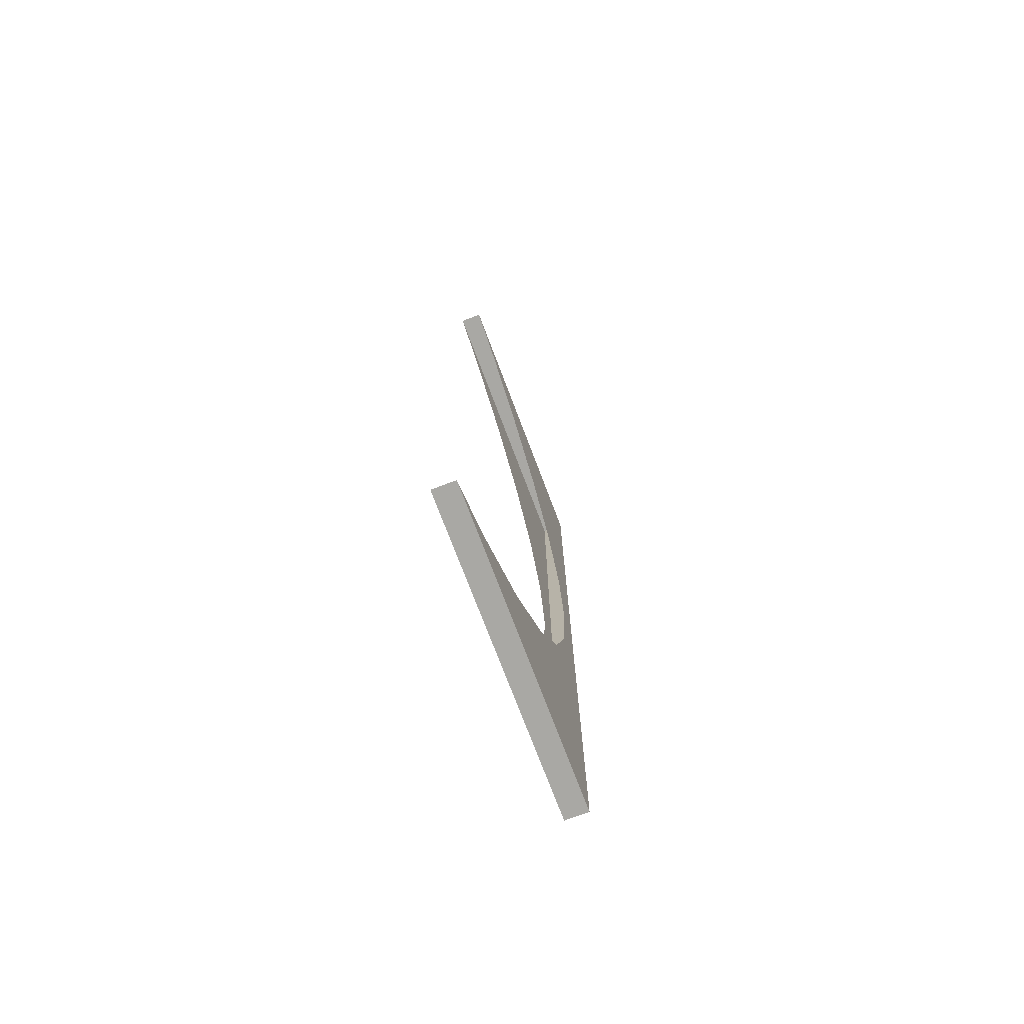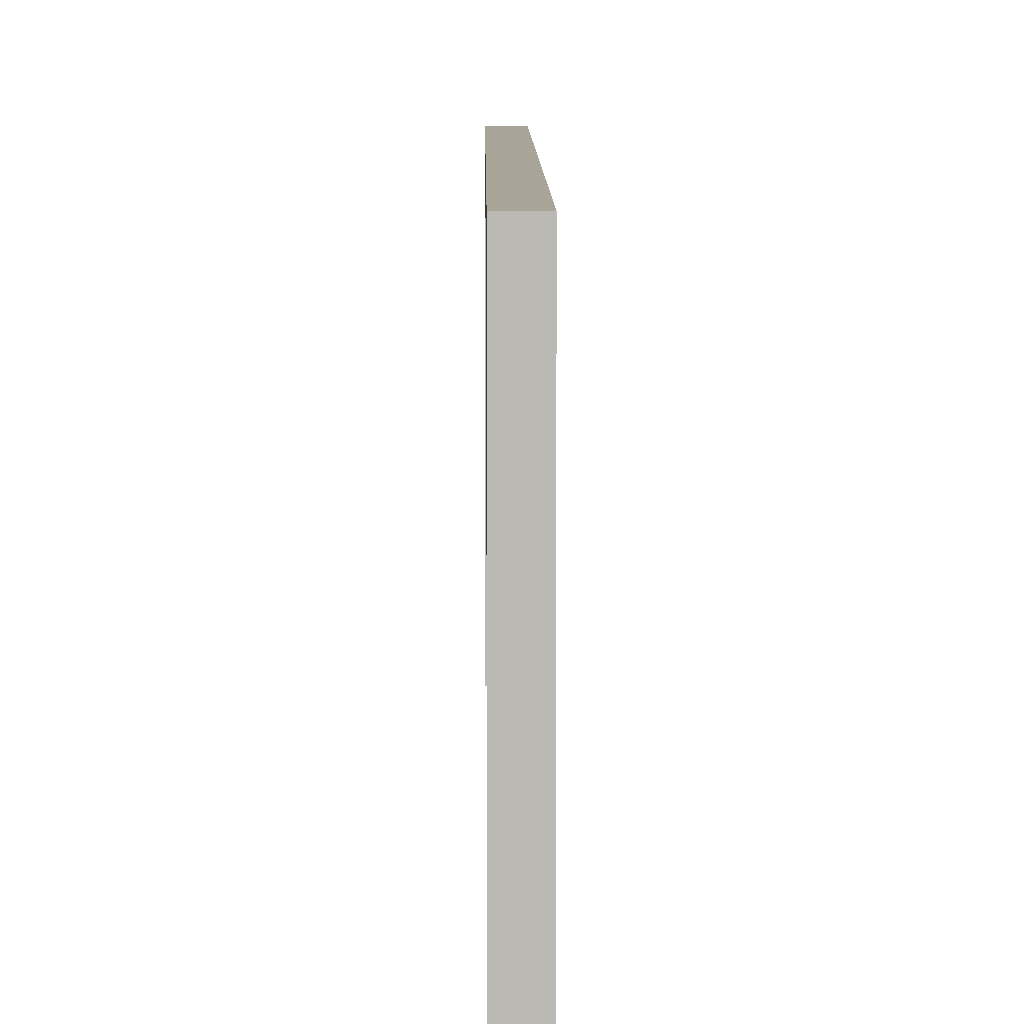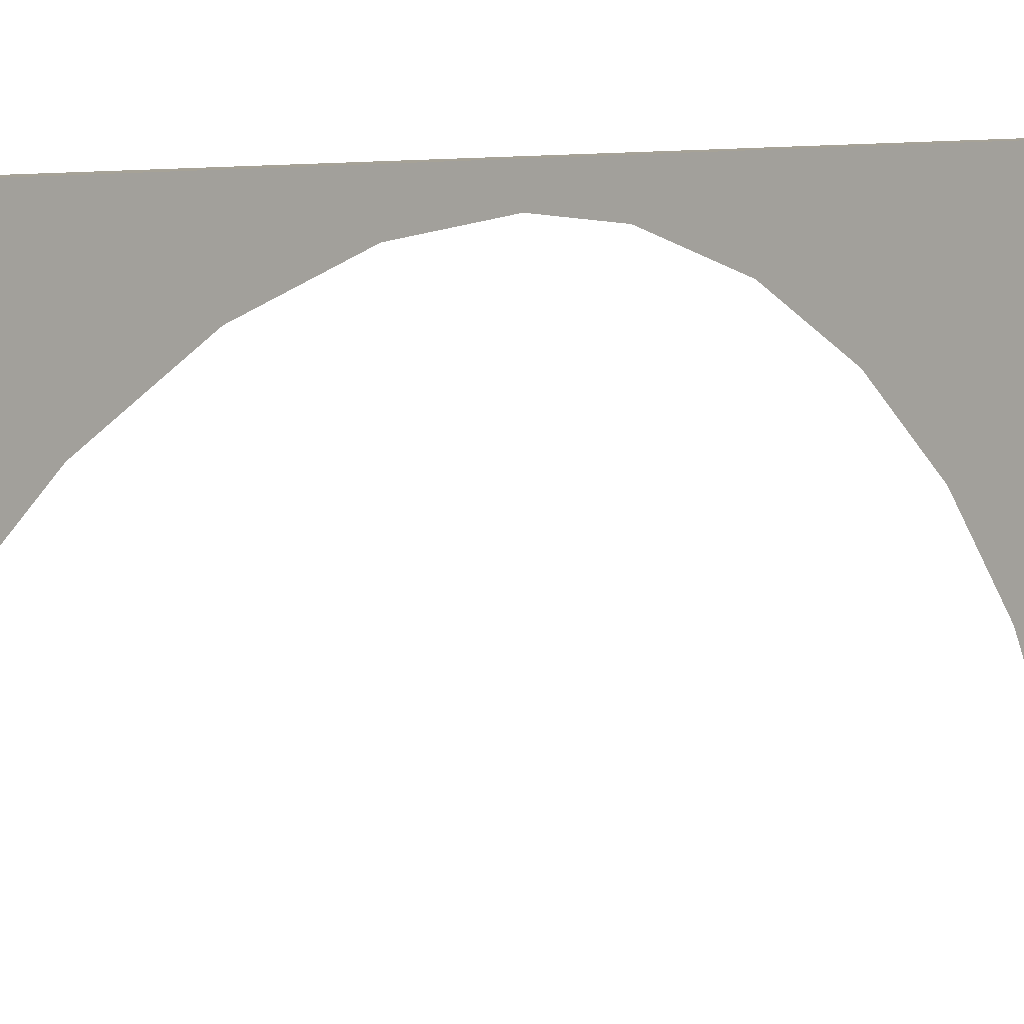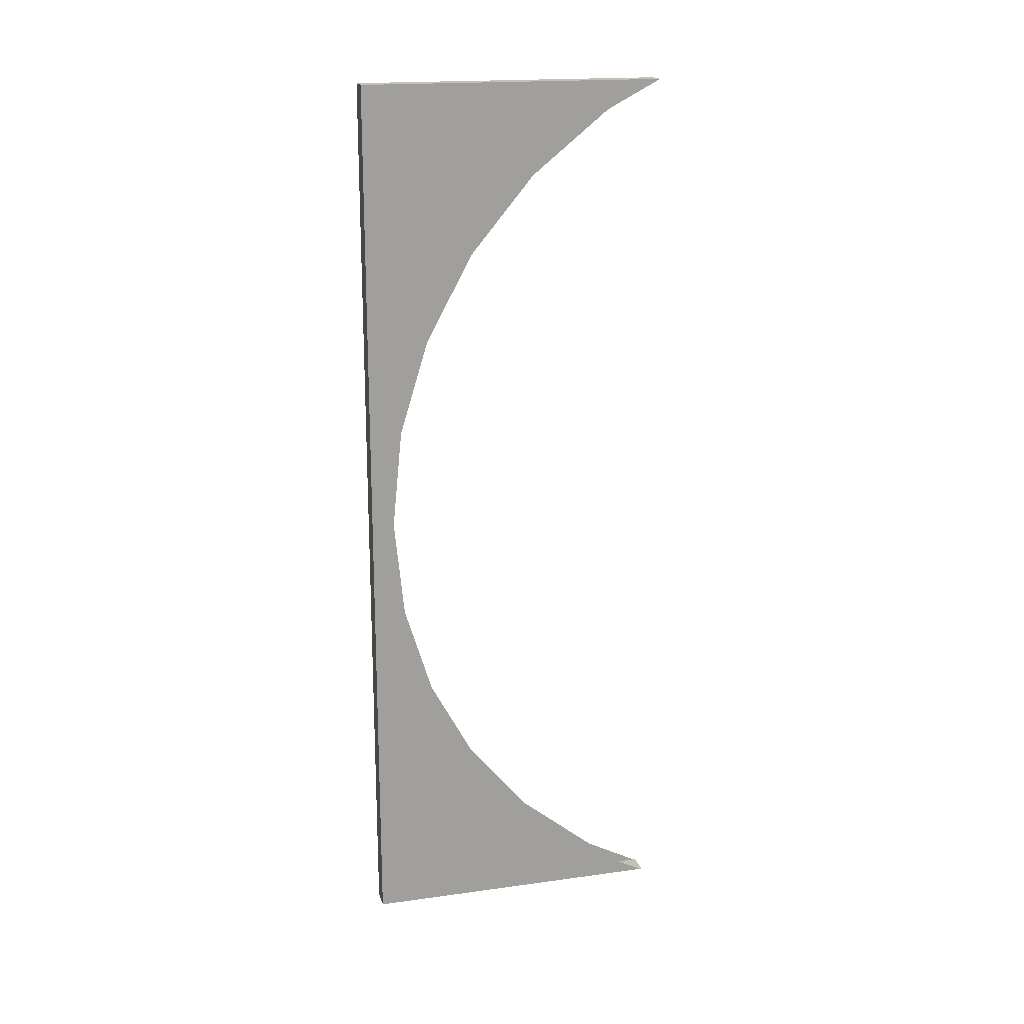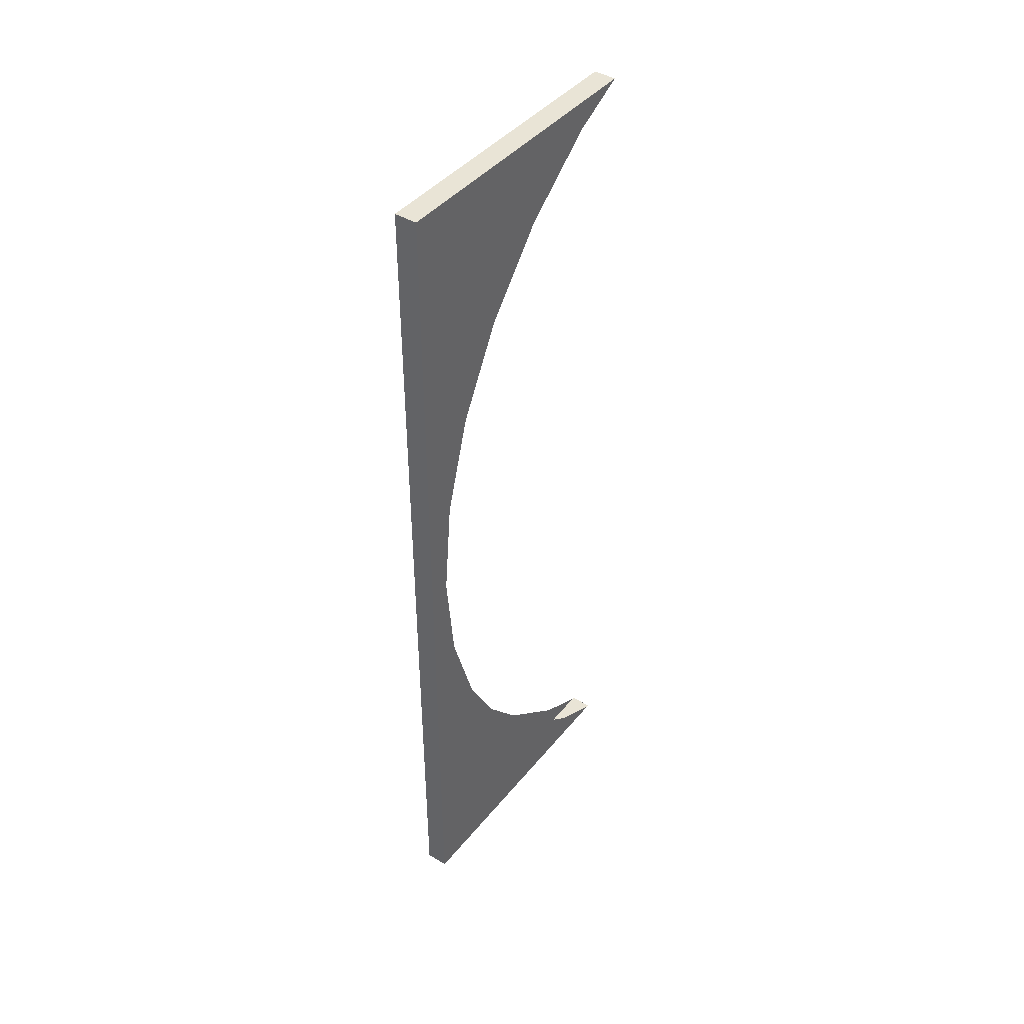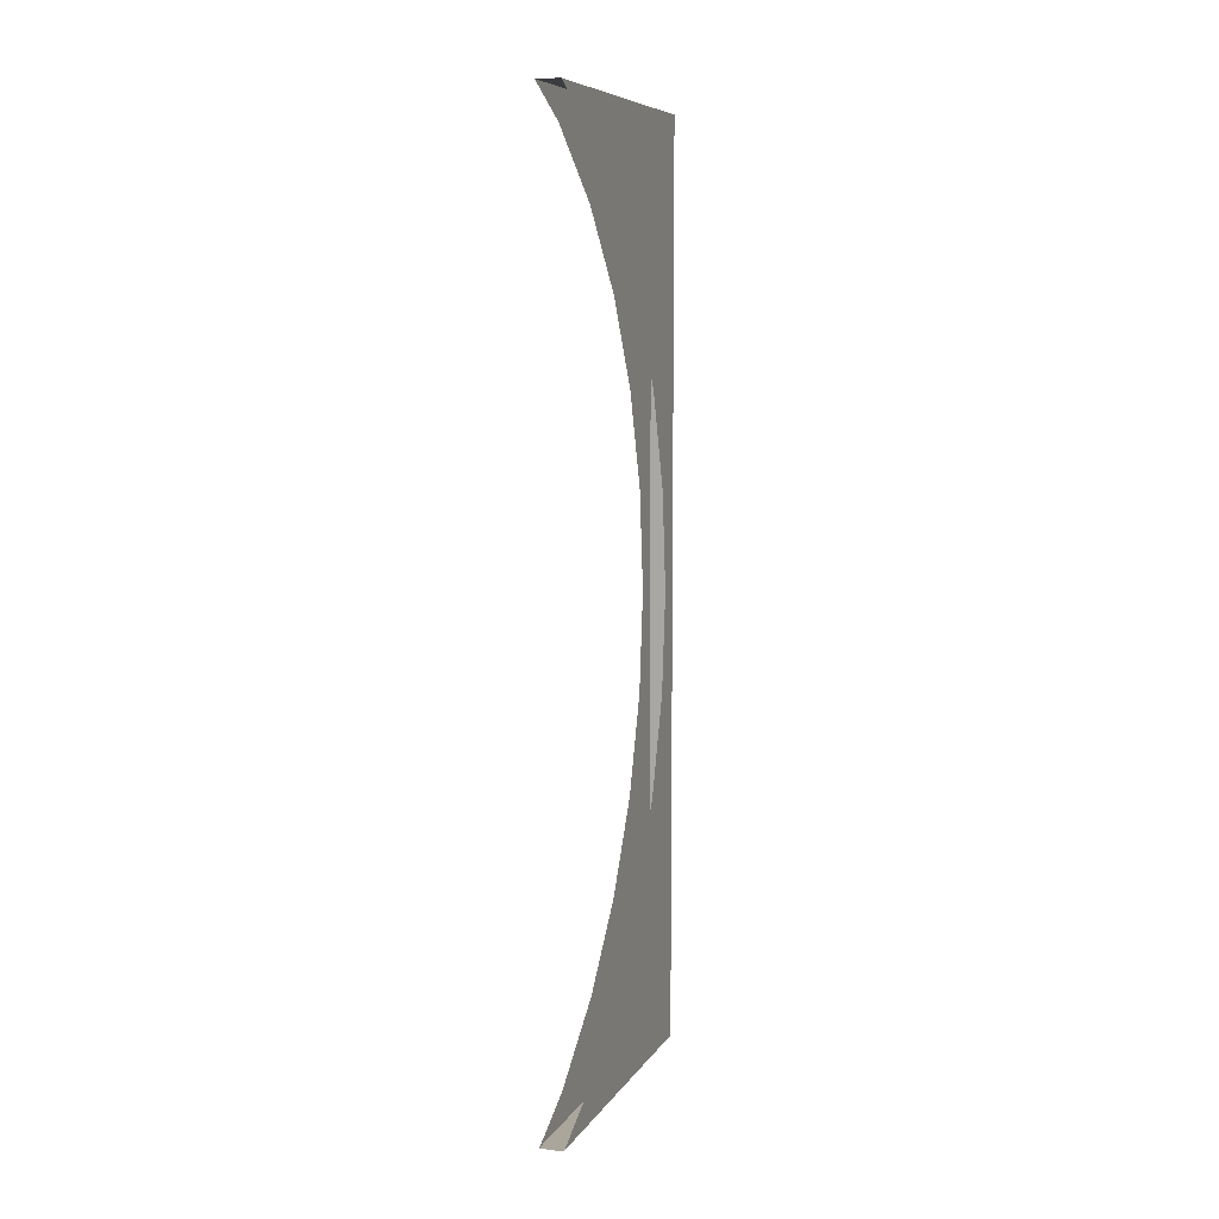
<metadata>
{"format":"obj","ext":"obj","renderer":"f3d","projection":"perspective","resolution":1024,"background":"white","views":[{"elev":-74.9,"azim":20.8,"up":"+Z"},{"elev":7.0,"azim":179.6,"up":"+Y"},{"elev":6.5,"azim":39.5,"up":"+Y"},{"elev":18.4,"azim":-104.8,"up":"+Z"},{"elev":42.5,"azim":-144.3,"up":"+Z"},{"elev":7.9,"azim":19.1,"up":"+Z"}]}
</metadata>
<code>
o Cube.5237_0027
v -1.194 0.333 -2.194
v -1.2 0.333 -2.194
v -1.2 0.348 -2.187
v -1.2 0.3337 -2.194
v -1.2 0.348 -1.965
v -1.2 0.3685 -2.17
v -1.194 0.348 -1.965
v -1.2 0.3685 -1.982
v -1.194 0.3685 -1.982
v -1.194 0.3853 -2.002
v -1.2 0.3853 -2.002
v -1.2 0.3853 -2.15
v -1.194 0.3978 -2.025
v -1.2 0.3978 -2.025
v -1.2 0.3978 -2.127
v -1.194 0.4055 -2.05
v -1.2 0.4055 -2.05
v -1.2 0.4055 -2.102
v -1.2 0.4081 -2.076
v -1.194 0.4081 -2.076
v -1.194 0.4055 -2.102
v -1.194 0.3337 -2.194
v -1.194 0.3978 -2.127
v -1.194 0.348 -2.187
v -1.194 0.3853 -2.15
v -1.194 0.3685 -2.17
v -1.2 0.3337 -1.958
v -1.2 0.414 -1.958
v -1.194 0.414 -1.958
v -1.194 0.3337 -1.958
v -1.194 0.333 -2.194
v -1.2 0.333 -2.194
v -1.2 0.414 -2.194
v -1.194 0.414 -2.194
f 29 27 30
f 33 18 19
f 28 34 33
f 20 21 34
f 32 34 31
f 29 28 27
f 33 32 4
f 32 2 4
f 5 27 28
f 8 5 28
f 33 4 3
f 33 3 6
f 11 8 28
f 14 11 28
f 33 6 12
f 33 12 15
f 17 14 28
f 19 17 28
f 33 15 18
f 19 28 33
f 28 29 34
f 29 30 7
f 29 7 9
f 1 31 22
f 31 34 22
f 29 9 10
f 29 10 13
f 24 22 34
f 26 24 34
f 29 13 16
f 29 16 20
f 25 26 34
f 23 25 34
f 34 29 20
f 21 23 34
f 31 1 2
f 32 33 34
f 31 2 32

</code>
